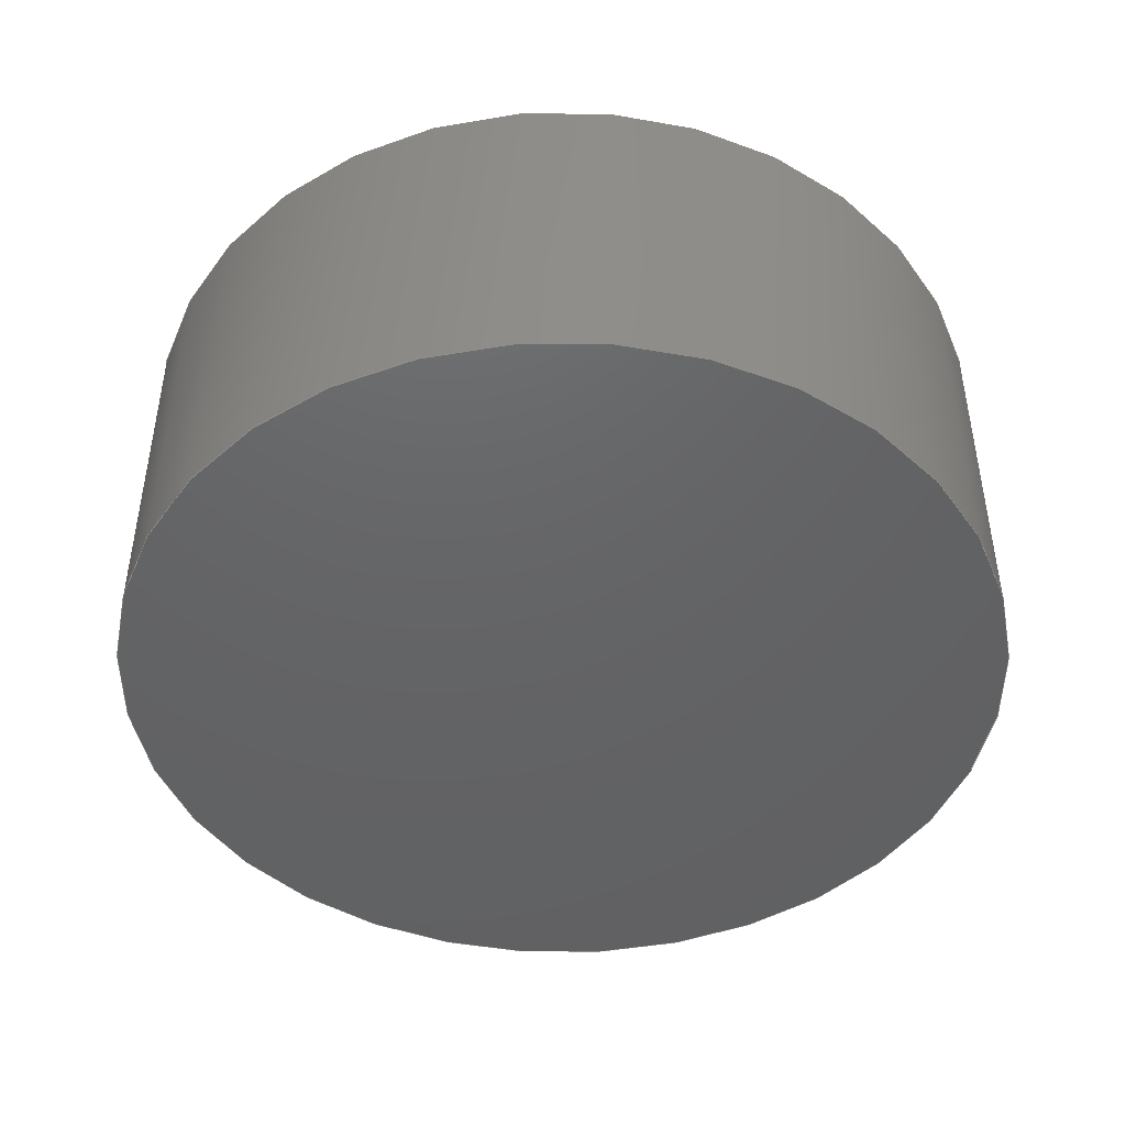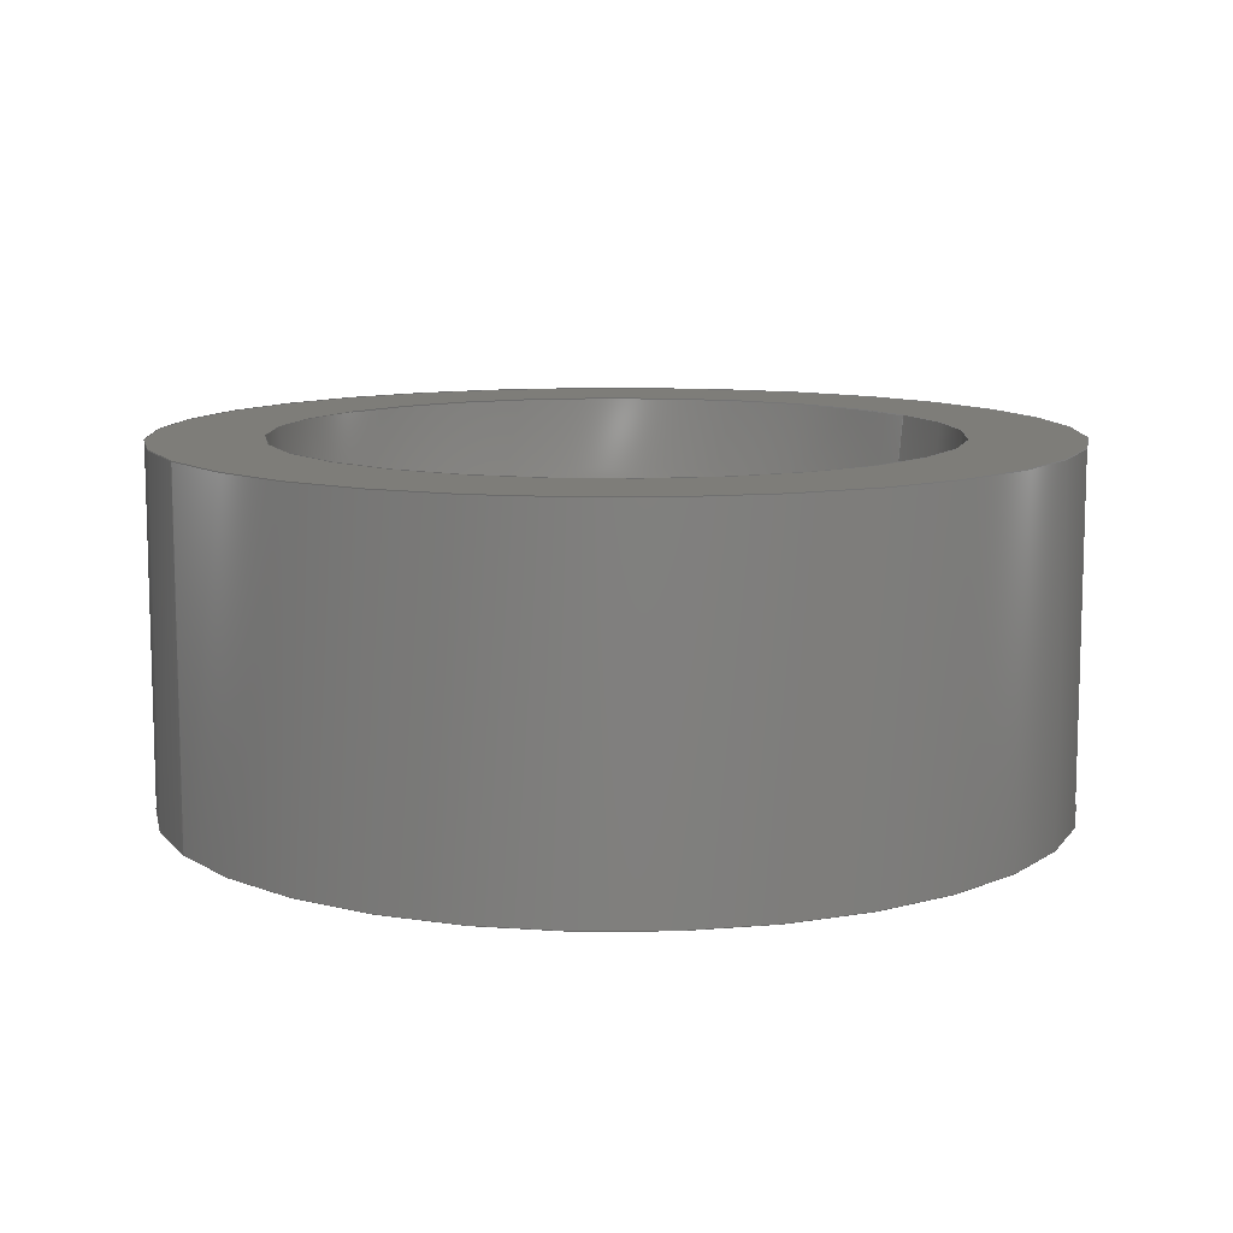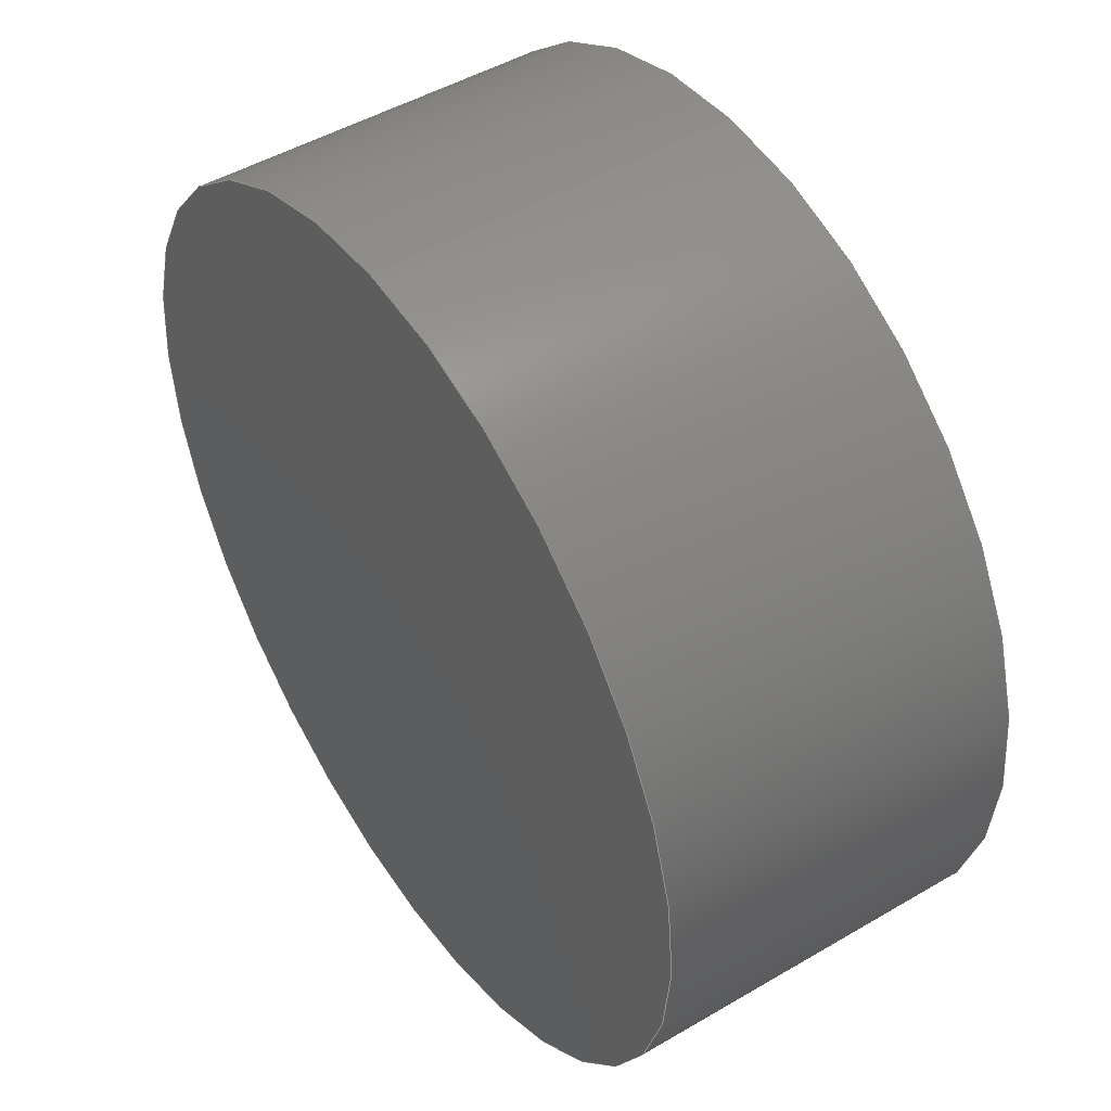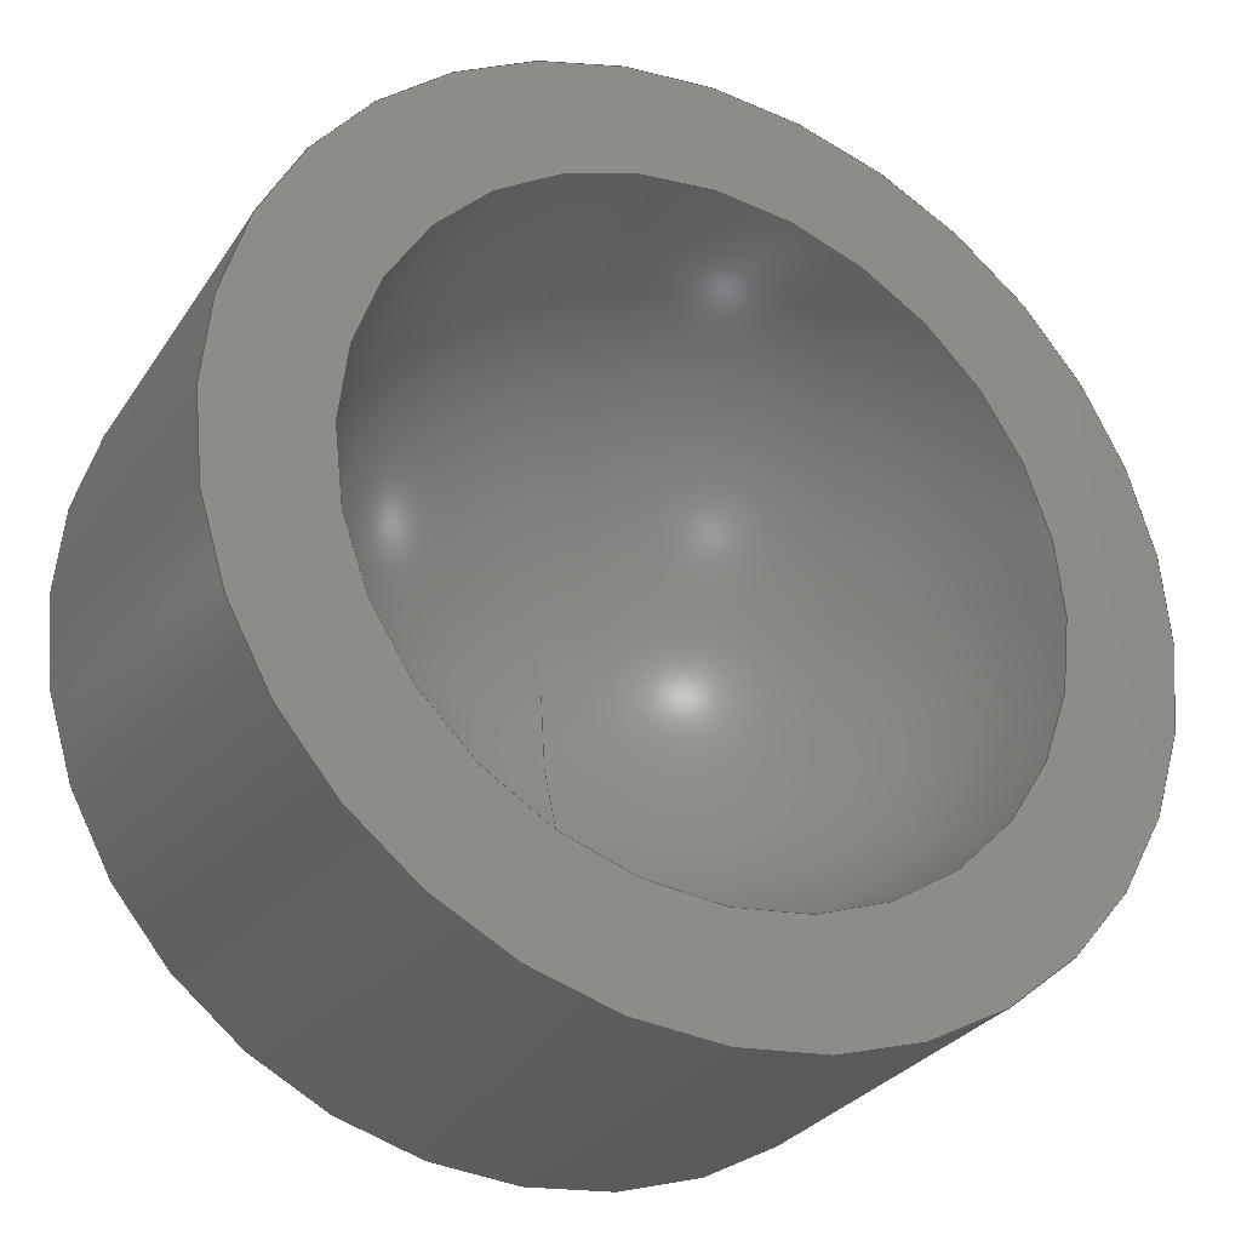
<metadata>
{"format":"step","ext":"step","renderer":"f3d","projection":"perspective","resolution":1024,"background":"white","views":[{"elev":-45.6,"azim":-5.8,"up":"+Y"},{"elev":10.5,"azim":60.9,"up":"+Y"},{"elev":48.0,"azim":56.6,"up":"+Z"},{"elev":-29.1,"azim":152.9,"up":"+Z"}]}
</metadata>
<code>
ISO-10303-21;
DATA;
#1 = PERSON_AND_ORGANIZATION ( #62, #23 ) ;
#2 = LOCAL_TIME ( 21, 26, 38, #13 ) ;
#3 = DATE_AND_TIME ( #31, #72 ) ;
#4 = PLANE ( 'NONE',  #175 ) ;
#5 = DIRECTION ( 'NONE',  ( 0, -1, 6.983e-15 ) ) ;
#6 = APPROVAL_PERSON_ORGANIZATION ( #12, #125, #99 ) ;
#7 = PERSON_AND_ORGANIZATION ( #62, #23 ) ;
#8 = VECTOR ( 'NONE', #195, 1000 ) ;
#9 = CIRCLE ( 'NONE', #29, 10 ) ;
#10 = CARTESIAN_POINT ( 'NONE',  ( 0, 8, 0 ) ) ;
#11 = PERSON_AND_ORGANIZATION ( #62, #23 ) ;
#12 = PERSON_AND_ORGANIZATION ( #62, #23 ) ;
#13 = COORDINATED_UNIVERSAL_TIME_OFFSET ( 9, 0, .AHEAD. ) ;
#14 = DIRECTION ( 'NONE',  ( 0, -6.939e-15, -1 ) ) ;
#15 = PERSON_AND_ORGANIZATION ( #62, #23 ) ;
#16 = PRODUCT ( 'ballSocket_Default_sldprt', 'ballSocket_Default_sldprt', '', ( #110 ) ) ;
#17 = APPROVAL_DATE_TIME ( #25, #107 ) ;
#18 = PERSON_AND_ORGANIZATION ( #62, #23 ) ;
#19 = EDGE_LOOP ( 'NONE', ( #36, #193 ) ) ;
#20 = VERTEX_POINT ( 'NONE', #138 ) ;
#21 = ORIENTED_EDGE ( 'NONE', *, *, #71, .F. ) ;
#22 = EDGE_LOOP ( 'NONE', ( #184, #104, #150, #144 ) ) ;
#23 = ORGANIZATION ( 'UNSPECIFIED', 'UNSPECIFIED', '' ) ;
#24 = EDGE_LOOP ( 'NONE', ( #164, #188 ) ) ;
#25 = DATE_AND_TIME ( #38, #43 ) ;
#26 = LINE ( 'NONE', #57, #8 ) ;
#27 = CARTESIAN_POINT ( 'NONE',  ( 0, 8, 0 ) ) ;
#28 = SHAPE_DEFINITION_REPRESENTATION ( #67, #87 ) ;
#29 = AXIS2_PLACEMENT_3D ( 'NONE', #136, #130, #113 ) ;
#30 = AXIS2_PLACEMENT_3D ( 'NONE', #52, #44, #68 ) ;
#31 = CALENDAR_DATE ( 2016, 20, 1 ) ;
#32 = DIRECTION ( 'NONE',  ( 0, -6.939e-15, -1 ) ) ;
#33 = EDGE_LOOP ( 'NONE', ( #91, #21 ) ) ;
#34 = VERTEX_POINT ( 'NONE', #157 ) ;
#35 = DATE_AND_TIME ( #79, #2 ) ;
#36 = ORIENTED_EDGE ( 'NONE', *, *, #58, .F. ) ;
#37 = VERTEX_POINT ( 'NONE', #116 ) ;
#38 = CALENDAR_DATE ( 2016, 20, 1 ) ;
#39 = CARTESIAN_POINT ( 'NONE',  ( 0, 8, -7.5 ) ) ;
#40 = EDGE_LOOP ( 'NONE', ( #159, #197, #168, #132 ) ) ;
#41 = EDGE_CURVE ( 'NONE', #34, #37, #26, .T. ) ;
#42 = DIRECTION ( 'NONE',  ( 0, -1, 6.983e-15 ) ) ;
#43 = LOCAL_TIME ( 21, 26, 38, #53 ) ;
#44 = DIRECTION ( 'NONE',  ( 0, 1, 0 ) ) ;
#45 = COORDINATED_UNIVERSAL_TIME_OFFSET ( 9, 0, .AHEAD. ) ;
#46 = EDGE_CURVE ( 'NONE', #20, #34, #9, .T. ) ;
#47 = ORIENTED_EDGE ( 'NONE', *, *, #71, .T. ) ;
#48 = PRODUCT_RELATED_PRODUCT_CATEGORY ( 'detail', '', ( #16 ) ) ;
#49 = DIRECTION ( 'NONE',  ( 0, 0, 1 ) ) ;
#50 = VERTEX_POINT ( 'NONE', #133 ) ;
#51 = VERTEX_POINT ( 'NONE', #135 ) ;
#52 = CARTESIAN_POINT ( 'NONE',  ( 0, 8, 0 ) ) ;
#53 = COORDINATED_UNIVERSAL_TIME_OFFSET ( 9, 0, .AHEAD. ) ;
#54 = APPROVAL_PERSON_ORGANIZATION ( #69, #107, #93 ) ;
#55 = EDGE_CURVE ( 'NONE', #20, #50, #196, .T. ) ;
#56 = EDGE_CURVE ( 'NONE', #34, #20, #171, .T. ) ;
#57 = CARTESIAN_POINT ( 'NONE',  ( 0, 8, -10 ) ) ;
#58 = EDGE_CURVE ( 'NONE', #37, #50, #179, .T. ) ;
#59 = CC_DESIGN_SECURITY_CLASSIFICATION ( #84, ( #109 ) ) ;
#60 = DIRECTION ( 'NONE',  ( 0, 1, 0 ) ) ;
#61 = CARTESIAN_POINT ( 'NONE',  ( 0, 0, 0 ) ) ;
#62 = PERSON ( 'UNSPECIFIED', 'UNSPECIFIED', 'UNSPECIFIED', ('UNSPECIFIED'), ('UNSPECIFIED'), ('UNSPECIFIED') ) ;
#63 = CC_DESIGN_APPROVAL ( #64, ( #84 ) ) ;
#64 = APPROVAL ( #77, 'UNSPECIFIED' ) ;
#65 = CC_DESIGN_DATE_AND_TIME_ASSIGNMENT ( #35, #80, ( #84 ) ) ;
#66 = CLOSED_SHELL ( 'NONE', ( #170, #137, #94, #155, #174 ) ) ;
#67 = PRODUCT_DEFINITION_SHAPE ( 'NONE', 'NONE',  #126 ) ;
#68 = DIRECTION ( 'NONE',  ( 0, 0, 1 ) ) ;
#69 = PERSON_AND_ORGANIZATION ( #62, #23 ) ;
#70 = EDGE_CURVE ( 'NONE', #83, #51, #167, .T. ) ;
#71 = EDGE_CURVE ( 'NONE', #51, #83, #199, .T. ) ;
#72 = LOCAL_TIME ( 21, 26, 38, #119 ) ;
#73 = DATE_AND_TIME ( #85, #89 ) ;
#74 = CC_DESIGN_PERSON_AND_ORGANIZATION_ASSIGNMENT ( #15, #81, ( #84 ) ) ;
#75 = APPROVAL_ROLE ( '' ) ;
#76 = EDGE_CURVE ( 'NONE', #50, #37, #149, .T. ) ;
#77 = APPROVAL_STATUS ( 'not_yet_approved' ) ;
#78 = ORIENTED_EDGE ( 'NONE', *, *, #70, .T. ) ;
#79 = CALENDAR_DATE ( 2016, 20, 1 ) ;
#80 = DATE_TIME_ROLE ( 'classification_date' ) ;
#81 = PERSON_AND_ORGANIZATION_ROLE ( 'classification_officer' ) ;
#82 = SECURITY_CLASSIFICATION_LEVEL ( 'unclassified' ) ;
#83 = VERTEX_POINT ( 'NONE', #39 ) ;
#84 = SECURITY_CLASSIFICATION ( '', '', #82 ) ;
#85 = CALENDAR_DATE ( 2016, 20, 1 ) ;
#86 = CC_DESIGN_PERSON_AND_ORGANIZATION_ASSIGNMENT ( #11, #88, ( #109 ) ) ;
#87 = ADVANCED_BREP_SHAPE_REPRESENTATION ( 'ballSocket_Default_sldprt', ( #143, #129 ), #166 ) ;
#88 = PERSON_AND_ORGANIZATION_ROLE ( 'design_supplier' ) ;
#89 = LOCAL_TIME ( 21, 26, 38, #105 ) ;
#90 = PERSON_AND_ORGANIZATION_ROLE ( 'creator' ) ;
#91 = ORIENTED_EDGE ( 'NONE', *, *, #70, .F. ) ;
#92 = CC_DESIGN_PERSON_AND_ORGANIZATION_ASSIGNMENT ( #1, #90, ( #109 ) ) ;
#93 = APPROVAL_ROLE ( '' ) ;
#94 = ADVANCED_FACE ( 'NONE', ( #146, #147 ), #4, .T. ) ;
#95 = DIRECTION ( 'NONE',  ( -0, -1, -0 ) ) ;
#96 = APPROVAL_STATUS ( 'not_yet_approved' ) ;
#97 = DATE_TIME_ROLE ( 'creation_date' ) ;
#98 = PERSON_AND_ORGANIZATION_ROLE ( 'creator' ) ;
#99 = APPROVAL_ROLE ( '' ) ;
#100 = CYLINDRICAL_SURFACE ( 'NONE', #153, 10 ) ;
#101 = APPROVAL_STATUS ( 'not_yet_approved' ) ;
#102 = APPLICATION_PROTOCOL_DEFINITION ( 'international standard', 'config_control_design', 1994, #103 ) ;
#103 = APPLICATION_CONTEXT ( 'configuration controlled 3d designs of mechanical parts and assemblies' ) ;
#104 = ORIENTED_EDGE ( 'NONE', *, *, #55, .T. ) ;
#105 = COORDINATED_UNIVERSAL_TIME_OFFSET ( 9, 0, .AHEAD. ) ;
#106 = CC_DESIGN_APPROVAL ( #107, ( #109 ) ) ;
#107 = APPROVAL ( #96, 'UNSPECIFIED' ) ;
#108 = PERSON_AND_ORGANIZATION_ROLE ( 'design_owner' ) ;
#109 = PRODUCT_DEFINITION_FORMATION_WITH_SPECIFIED_SOURCE ( 'ANY', '', #16, .NOT_KNOWN. ) ;
#110 = MECHANICAL_CONTEXT ( 'NONE', #124, 'mechanical' ) ;
#111 = FACE_OUTER_BOUND ( 'NONE', #22, .T. ) ;
#112 = CC_DESIGN_DATE_AND_TIME_ASSIGNMENT ( #73, #97, ( #126 ) ) ;
#113 = DIRECTION ( 'NONE',  ( 0, 0, 1 ) ) ;
#114 = APPLICATION_PROTOCOL_DEFINITION ( 'international standard', 'config_control_design', 1994, #124 ) ;
#115 = CYLINDRICAL_SURFACE ( 'NONE', #173, 10 ) ;
#116 = CARTESIAN_POINT ( 'NONE',  ( 0, 0, -10 ) ) ;
#117 = DIRECTION ( 'NONE',  ( 1, 0, 0 ) ) ;
#118 = UNCERTAINTY_MEASURE_WITH_UNIT (LENGTH_MEASURE( 1e-05 ), #148, 'distance_accuracy_value', 'NONE');
#119 = COORDINATED_UNIVERSAL_TIME_OFFSET ( 9, 0, .AHEAD. ) ;
#120 = CC_DESIGN_PERSON_AND_ORGANIZATION_ASSIGNMENT ( #134, #98, ( #126 ) ) ;
#121 = DESIGN_CONTEXT ( 'detailed design', #103, 'design' ) ;
#122 = CC_DESIGN_APPROVAL ( #125, ( #126 ) ) ;
#123 = SPHERICAL_SURFACE ( 'NONE', #178, 7.5 ) ;
#124 = APPLICATION_CONTEXT ( 'configuration controlled 3d designs of mechanical parts and assemblies' ) ;
#125 = APPROVAL ( #101, 'UNSPECIFIED' ) ;
#126 = PRODUCT_DEFINITION ( 'UNKNOWN', '', #109, #121 ) ;
#127 = CC_DESIGN_PERSON_AND_ORGANIZATION_ASSIGNMENT ( #18, #108, ( #16 ) ) ;
#128 =( NAMED_UNIT ( * ) SI_UNIT ( $, .STERADIAN. ) SOLID_ANGLE_UNIT ( ) );
#129 = AXIS2_PLACEMENT_3D ( 'NONE', #141, #142, #117 ) ;
#130 = DIRECTION ( 'NONE',  ( 0, 1, 0 ) ) ;
#131 = FACE_OUTER_BOUND ( 'NONE', #19, .T. ) ;
#132 = ORIENTED_EDGE ( 'NONE', *, *, #58, .T. ) ;
#133 = CARTESIAN_POINT ( 'NONE',  ( 1.225e-15, 0, 10 ) ) ;
#134 = PERSON_AND_ORGANIZATION ( #62, #23 ) ;
#135 = CARTESIAN_POINT ( 'NONE',  ( 9.185e-16, 8, 7.5 ) ) ;
#136 = CARTESIAN_POINT ( 'NONE',  ( 0, 8, 0 ) ) ;
#137 = ADVANCED_FACE ( 'NONE', ( #158 ), #115, .T. ) ;
#138 = CARTESIAN_POINT ( 'NONE',  ( 1.225e-15, 8, 10 ) ) ;
#139 = FACE_OUTER_BOUND ( 'NONE', #33, .T. ) ;
#140 =( NAMED_UNIT ( * ) PLANE_ANGLE_UNIT ( ) SI_UNIT ( $, .RADIAN. ) );
#141 = CARTESIAN_POINT ( 'NONE',  ( 0, 0, 0 ) ) ;
#142 = DIRECTION ( 'NONE',  ( 0, 0, 1 ) ) ;
#143 = MANIFOLD_SOLID_BREP ( 'Cut-Revolve2', #66 ) ;
#144 = ORIENTED_EDGE ( 'NONE', *, *, #41, .F. ) ;
#145 = DIRECTION ( 'NONE',  ( 0, -6.939e-15, -1 ) ) ;
#146 = FACE_BOUND ( 'NONE', #205, .T. ) ;
#147 = FACE_OUTER_BOUND ( 'NONE', #24, .T. ) ;
#148 =( LENGTH_UNIT ( ) NAMED_UNIT ( * ) SI_UNIT ( .MILLI., .METRE. ) );
#149 = CIRCLE ( 'NONE', #187, 10 ) ;
#150 = ORIENTED_EDGE ( 'NONE', *, *, #76, .T. ) ;
#151 = CARTESIAN_POINT ( 'NONE',  ( 0, 8, 0 ) ) ;
#152 = APPROVAL_DATE_TIME ( #3, #64 ) ;
#153 = AXIS2_PLACEMENT_3D ( 'NONE', #176, #154, #156 ) ;
#154 = DIRECTION ( 'NONE',  ( -0, -1, -0 ) ) ;
#155 = ADVANCED_FACE ( 'NONE', ( #131 ), #169, .F. ) ;
#156 = DIRECTION ( 'NONE',  ( 0, 0, -1 ) ) ;
#157 = CARTESIAN_POINT ( 'NONE',  ( 0, 8, -10 ) ) ;
#158 = FACE_OUTER_BOUND ( 'NONE', #40, .T. ) ;
#159 = ORIENTED_EDGE ( 'NONE', *, *, #55, .F. ) ;
#160 = APPROVAL_PERSON_ORGANIZATION ( #7, #64, #75 ) ;
#161 = CARTESIAN_POINT ( 'NONE',  ( 1.225e-15, 8, 10 ) ) ;
#162 = DIRECTION ( 'NONE',  ( 0, 1, -6.939e-15 ) ) ;
#163 = DIRECTION ( 'NONE',  ( 0, -0, 1 ) ) ;
#164 = ORIENTED_EDGE ( 'NONE', *, *, #56, .T. ) ;
#165 = APPROVAL_DATE_TIME ( #186, #125 ) ;
#166 =( GEOMETRIC_REPRESENTATION_CONTEXT ( 3 ) GLOBAL_UNCERTAINTY_ASSIGNED_CONTEXT ( ( #118 ) ) GLOBAL_UNIT_ASSIGNED_CONTEXT ( ( #148, #140, #128 ) ) REPRESENTATION_CONTEXT ( 'NONE', 'WORKASPACE' ) );
#167 = CIRCLE ( 'NONE', #202, 7.5 ) ;
#168 = ORIENTED_EDGE ( 'NONE', *, *, #41, .T. ) ;
#169 = PLANE ( 'NONE',  #172 ) ;
#170 = ADVANCED_FACE ( 'NONE', ( #111 ), #100, .T. ) ;
#171 = CIRCLE ( 'NONE', #30, 10 ) ;
#172 = AXIS2_PLACEMENT_3D ( 'NONE', #177, #180, #163 ) ;
#173 = AXIS2_PLACEMENT_3D ( 'NONE', #182, #181, #183 ) ;
#174 = ADVANCED_FACE ( 'NONE', ( #139 ), #123, .F. ) ;
#175 = AXIS2_PLACEMENT_3D ( 'NONE', #203, #189, #185 ) ;
#176 = CARTESIAN_POINT ( 'NONE',  ( 0, 8, 0 ) ) ;
#177 = CARTESIAN_POINT ( 'NONE',  ( 0, 0, 0 ) ) ;
#178 = AXIS2_PLACEMENT_3D ( 'NONE', #151, #162, #145 ) ;
#179 = CIRCLE ( 'NONE', #204, 10 ) ;
#180 = DIRECTION ( 'NONE',  ( 0, 1, 0 ) ) ;
#181 = DIRECTION ( 'NONE',  ( -0, -1, -0 ) ) ;
#182 = CARTESIAN_POINT ( 'NONE',  ( 0, 8, 0 ) ) ;
#183 = DIRECTION ( 'NONE',  ( 0, 0, -1 ) ) ;
#184 = ORIENTED_EDGE ( 'NONE', *, *, #46, .F. ) ;
#185 = DIRECTION ( 'NONE',  ( 0, -0, 1 ) ) ;
#186 = DATE_AND_TIME ( #190, #194 ) ;
#187 = AXIS2_PLACEMENT_3D ( 'NONE', #201, #200, #198 ) ;
#188 = ORIENTED_EDGE ( 'NONE', *, *, #46, .T. ) ;
#189 = DIRECTION ( 'NONE',  ( 0, 1, 0 ) ) ;
#190 = CALENDAR_DATE ( 2016, 20, 1 ) ;
#191 = VECTOR ( 'NONE', #95, 1000 ) ;
#192 = AXIS2_PLACEMENT_3D ( 'NONE', #10, #5, #14 ) ;
#193 = ORIENTED_EDGE ( 'NONE', *, *, #76, .F. ) ;
#194 = LOCAL_TIME ( 21, 26, 38, #45 ) ;
#195 = DIRECTION ( 'NONE',  ( -0, -1, -0 ) ) ;
#196 = LINE ( 'NONE', #161, #191 ) ;
#197 = ORIENTED_EDGE ( 'NONE', *, *, #56, .F. ) ;
#198 = DIRECTION ( 'NONE',  ( 0, 0, 1 ) ) ;
#199 = CIRCLE ( 'NONE', #192, 7.5 ) ;
#200 = DIRECTION ( 'NONE',  ( 0, 1, 0 ) ) ;
#201 = CARTESIAN_POINT ( 'NONE',  ( 0, 0, 0 ) ) ;
#202 = AXIS2_PLACEMENT_3D ( 'NONE', #27, #42, #32 ) ;
#203 = CARTESIAN_POINT ( 'NONE',  ( 0, 8, 0 ) ) ;
#204 = AXIS2_PLACEMENT_3D ( 'NONE', #61, #60, #49 ) ;
#205 = EDGE_LOOP ( 'NONE', ( #78, #47 ) ) ;
ENDSEC;
END-ISO-10303-21;

</code>
